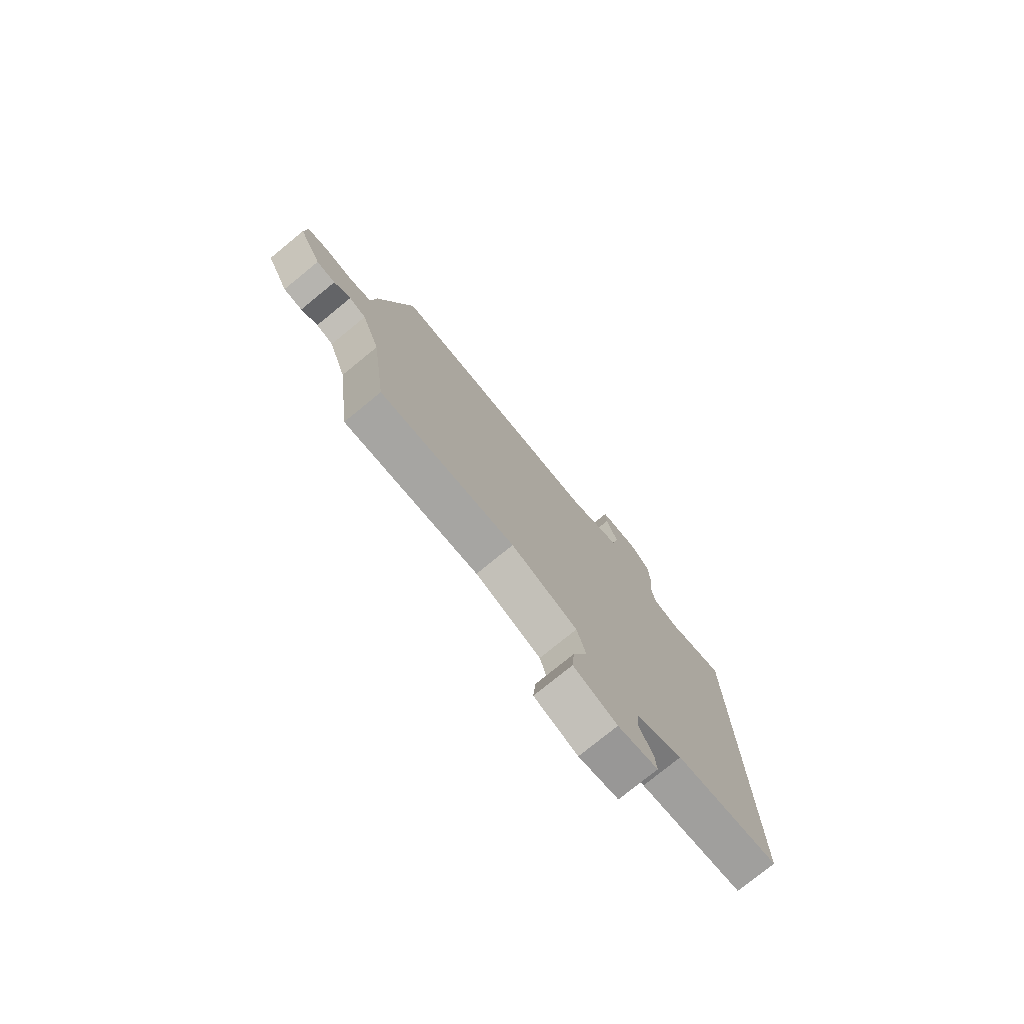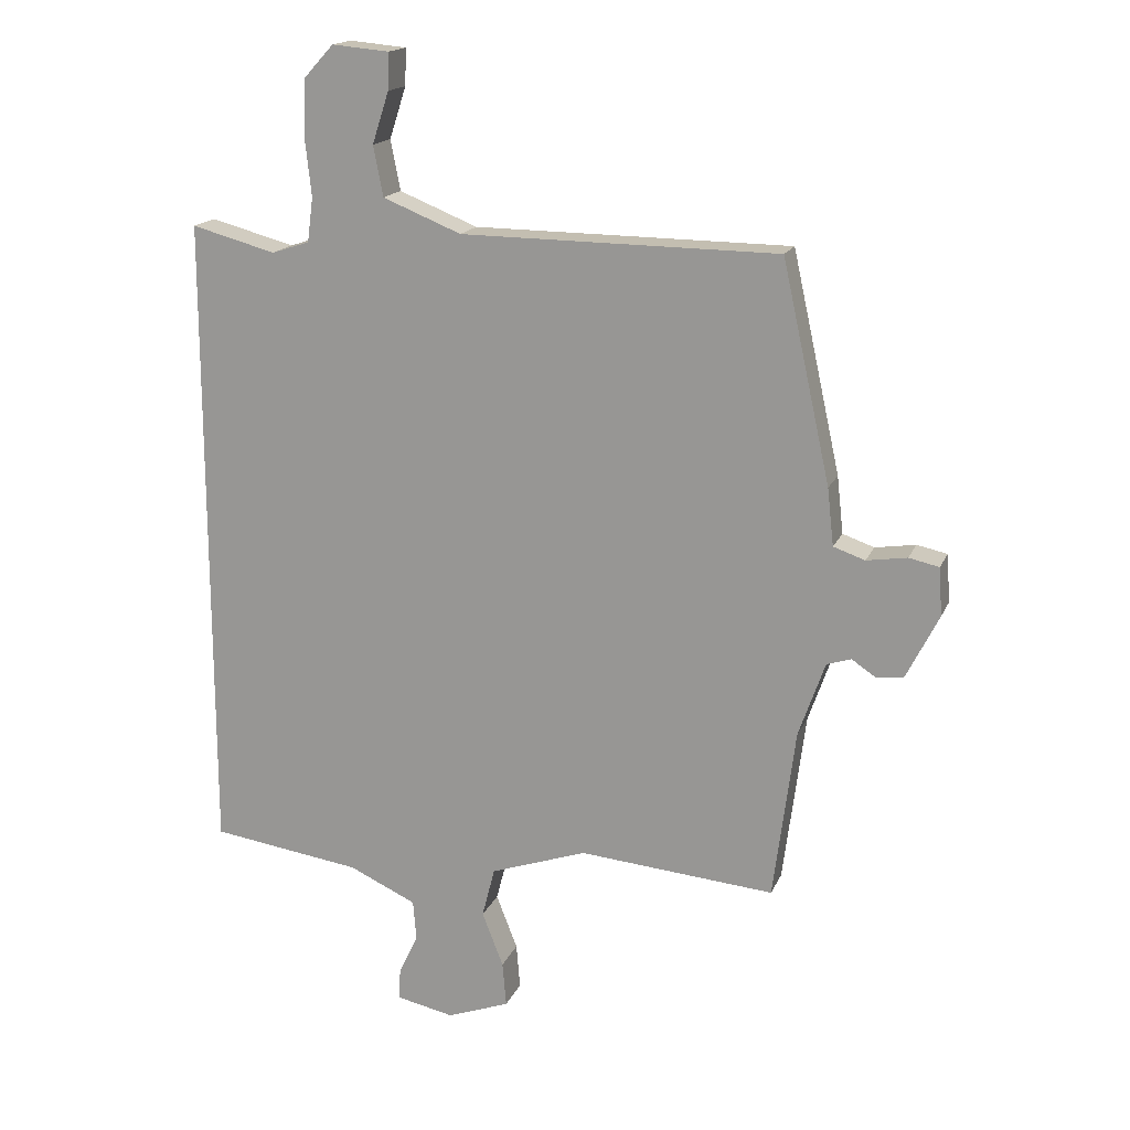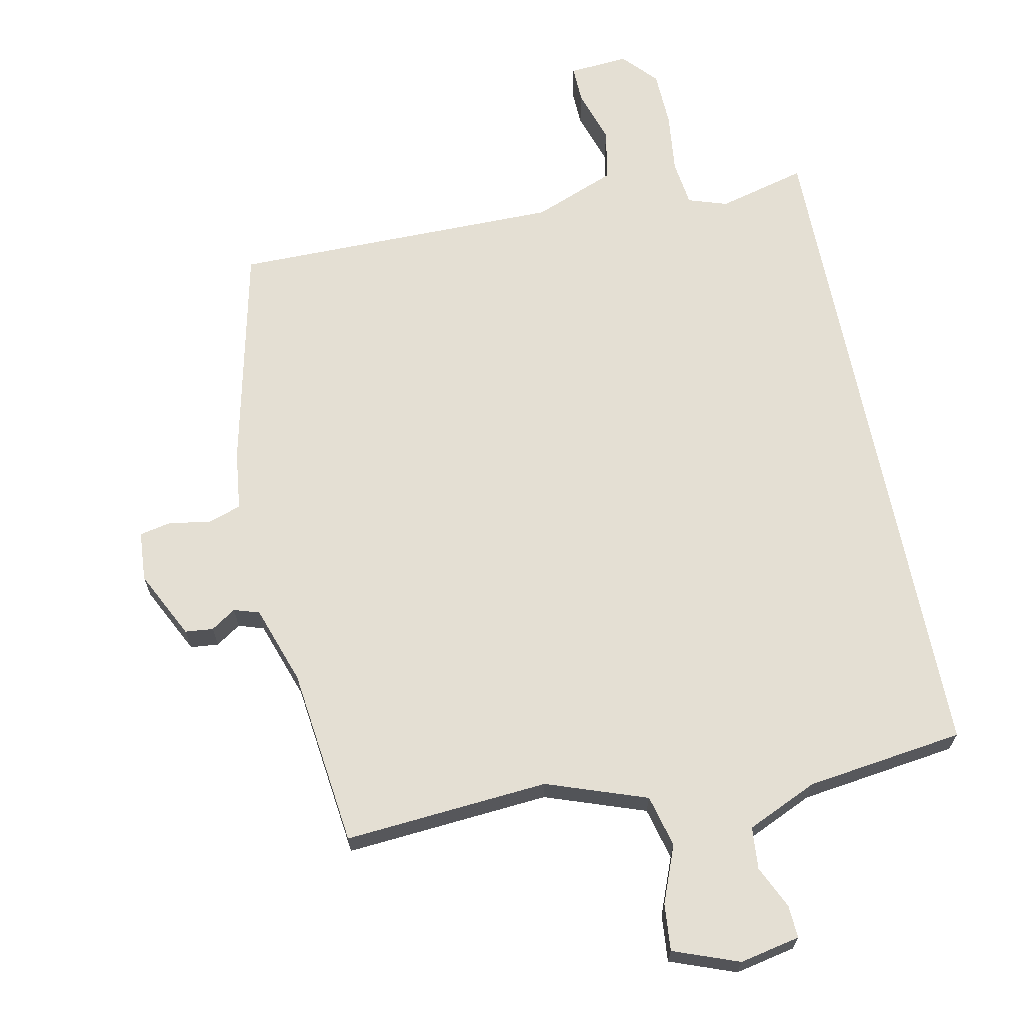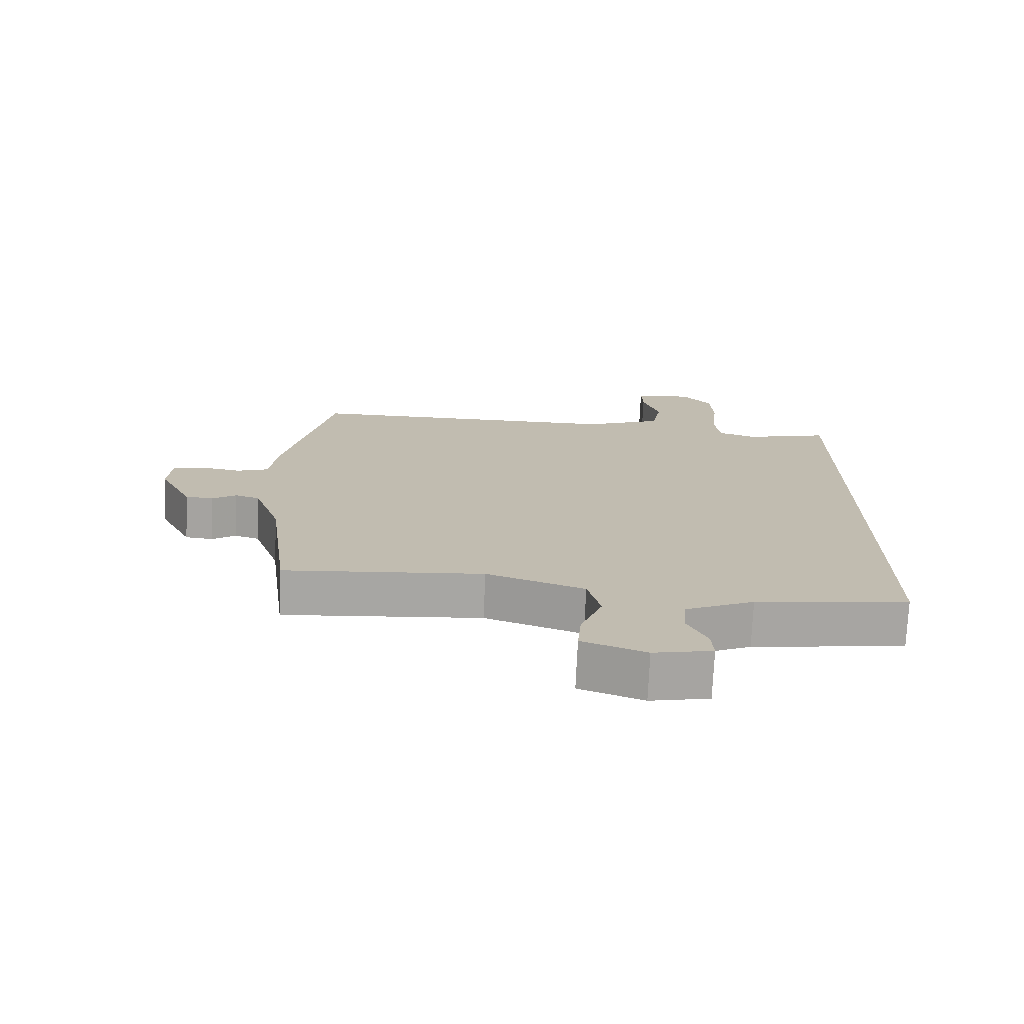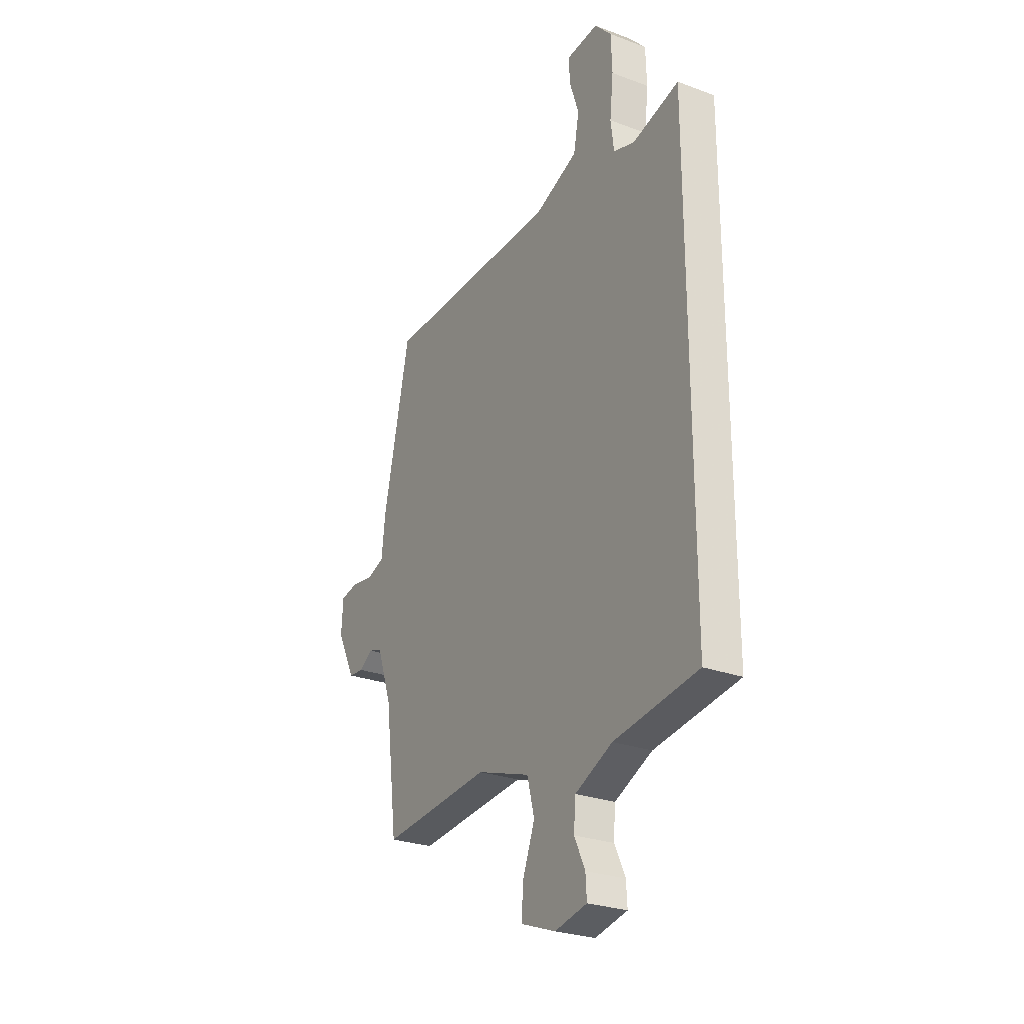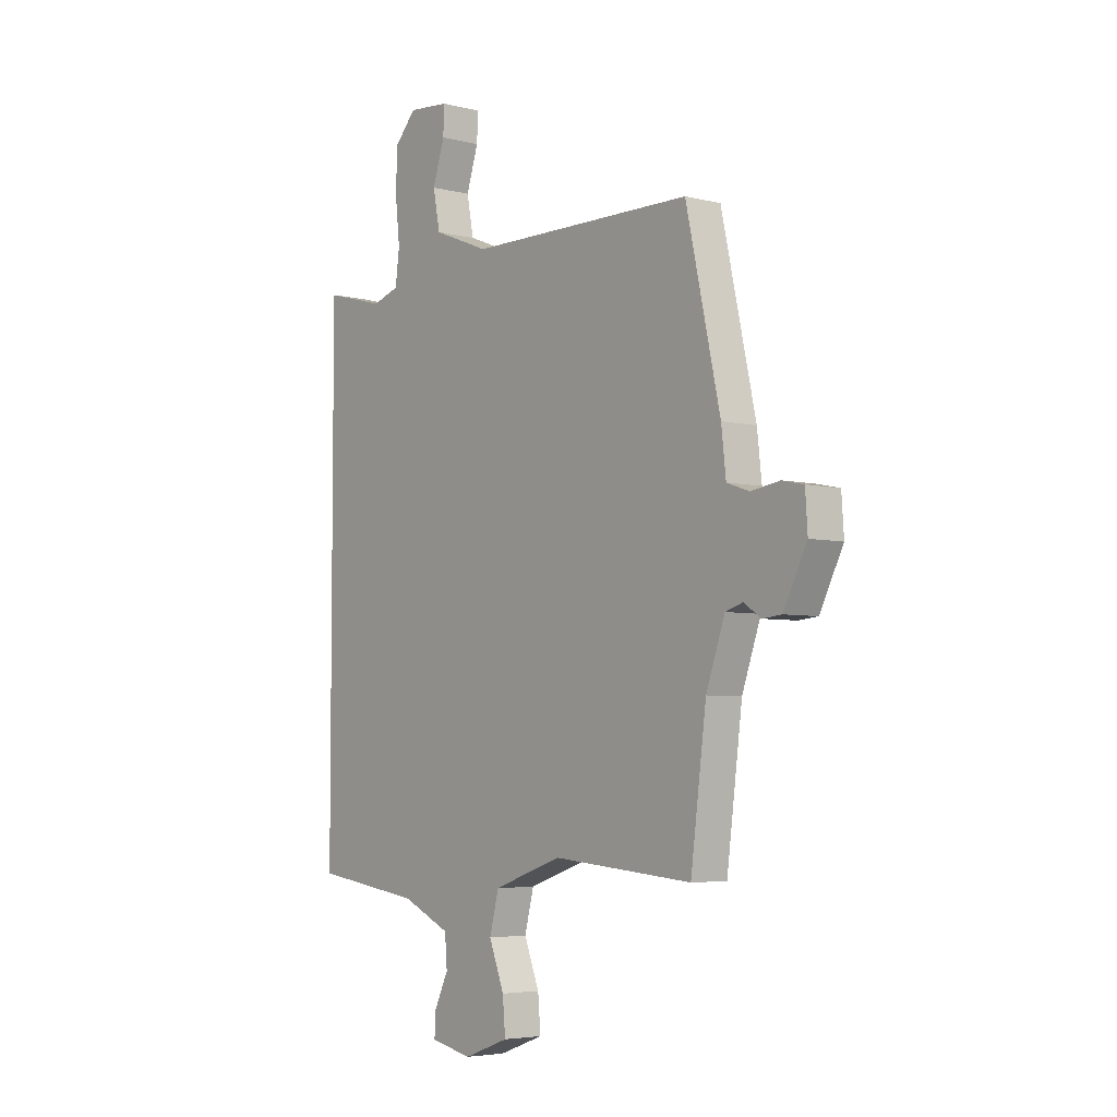
<metadata>
{"format":"obj","ext":"obj","renderer":"f3d","projection":"perspective","resolution":1024,"background":"white","views":[{"elev":-77.2,"azim":129.2,"up":"+Z"},{"elev":17.0,"azim":17.8,"up":"+Z"},{"elev":66.7,"azim":168.8,"up":"+Y"},{"elev":-73.9,"azim":177.4,"up":"+Z"},{"elev":-26.8,"azim":-120.0,"up":"+Z"},{"elev":-4.8,"azim":51.4,"up":"+Z"}]}
</metadata>
<code>
v 0.436 0.07 -0.486
v 0.131 0.07 -0.46
v -0.019 0.07 -0.512
v -0.039 0.07 -0.59
v -0.006 0.07 -0.675
v 0 0.07 -0.745
v -0.098 0.07 -0.781
v -0.188 0.07 -0.762
v -0.185 0.07 -0.713
v -0.155 0.07 -0.65
v -0.16 0.07 -0.587
v -0.265 0.07 -0.539
v -0.5 0.07 -0.506
v -0.5 0.07 0.505
v -0.369 0.07 0.47
v -0.31 0.07 0.489
v -0.301 0.07 0.558
v -0.311 0.07 0.65
v -0.308 0.07 0.735
v -0.261 0.07 0.786
v -0.172 0.07 0.778
v -0.174 0.07 0.721
v -0.2 0.07 0.641
v -0.185 0.07 0.563
v -0.063 0.07 0.514
v 0.43 0.07 0.51
v 0.505 0.07 0.17
v 0.515 0.07 0.081
v 0.564 0.07 0.064
v 0.627 0.07 0.074
v 0.674 0.07 0.064
v 0.679 0.07 -0.011
v 0.628 0.07 -0.112
v 0.586 0.07 -0.116
v 0.549 0.07 -0.091
v 0.511 0.07 -0.103
v 0.47 0.07 -0.22
v 0.436 0 -0.486
v 0.131 0 -0.46
v -0.019 0 -0.512
v -0.039 0 -0.59
v -0.006 0 -0.675
v 0 0 -0.745
v -0.098 0 -0.781
v -0.188 0 -0.762
v -0.185 0 -0.713
v -0.155 0 -0.65
v -0.16 0 -0.587
v -0.265 0 -0.539
v -0.5 0 -0.506
v -0.5 0 0.505
v -0.369 0 0.47
v -0.31 0 0.489
v -0.301 0 0.558
v -0.311 0 0.65
v -0.308 0 0.735
v -0.261 0 0.786
v -0.172 0 0.778
v -0.174 0 0.721
v -0.2 0 0.641
v -0.185 0 0.563
v -0.063 0 0.514
v 0.43 0 0.51
v 0.505 0 0.17
v 0.515 0 0.081
v 0.564 0 0.064
v 0.627 0 0.074
v 0.674 0 0.064
v 0.679 0 -0.011
v 0.628 0 -0.112
v 0.586 0 -0.116
v 0.549 0 -0.091
v 0.511 0 -0.103
v 0.47 0 -0.22
f 32 33 34 35
f 32 35 36
f 29 30 31 32
f 28 29 32 36
f 25 26 27 28
f 24 25 28 36
f 20 21 22 23
f 20 23 24
f 17 18 19 20
f 16 17 20 24
f 12 13 14 15
f 11 12 15 16
f 7 8 9 10
f 7 10 11
f 4 5 6 7
f 3 4 7 11
f 37 1 2
f 37 2 3
f 16 24 36 37
f 3 11 16 37
f 72 71 70 69
f 73 72 69
f 69 68 67 66
f 73 69 66 65
f 65 64 63 62
f 73 65 62 61
f 60 59 58 57
f 61 60 57
f 57 56 55 54
f 61 57 54 53
f 52 51 50 49
f 53 52 49 48
f 47 46 45 44
f 48 47 44
f 44 43 42 41
f 48 44 41 40
f 39 38 74
f 40 39 74
f 74 73 61 53
f 74 53 48 40
f 1 38 39 2
f 2 39 40 3
f 3 40 41 4
f 4 41 42 5
f 5 42 43 6
f 6 43 44 7
f 7 44 45 8
f 8 45 46 9
f 9 46 47 10
f 10 47 48 11
f 11 48 49 12
f 12 49 50 13
f 13 50 51 14
f 14 51 52 15
f 15 52 53 16
f 16 53 54 17
f 17 54 55 18
f 18 55 56 19
f 19 56 57 20
f 20 57 58 21
f 21 58 59 22
f 22 59 60 23
f 23 60 61 24
f 24 61 62 25
f 25 62 63 26
f 26 63 64 27
f 27 64 65 28
f 28 65 66 29
f 29 66 67 30
f 30 67 68 31
f 31 68 69 32
f 32 69 70 33
f 33 70 71 34
f 34 71 72 35
f 35 72 73 36
f 36 73 74 37
f 37 74 38 1

</code>
